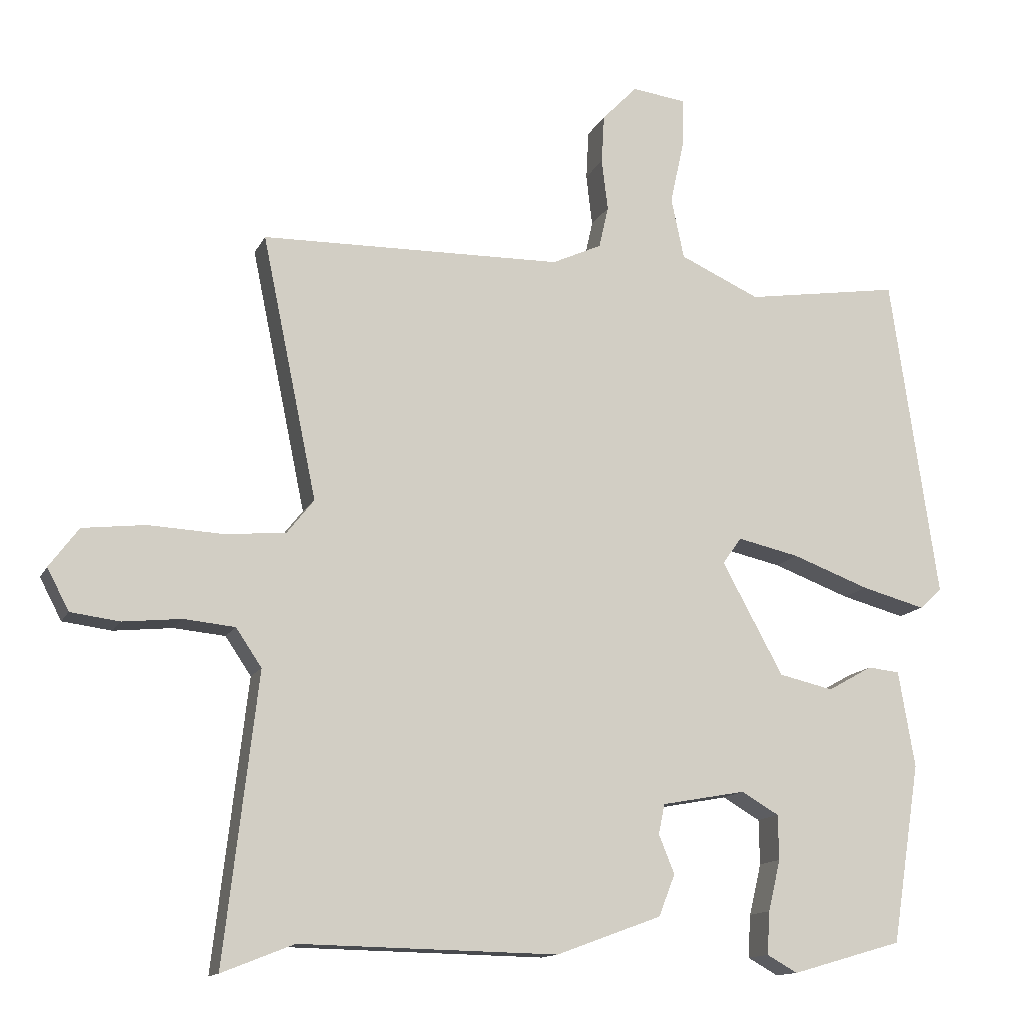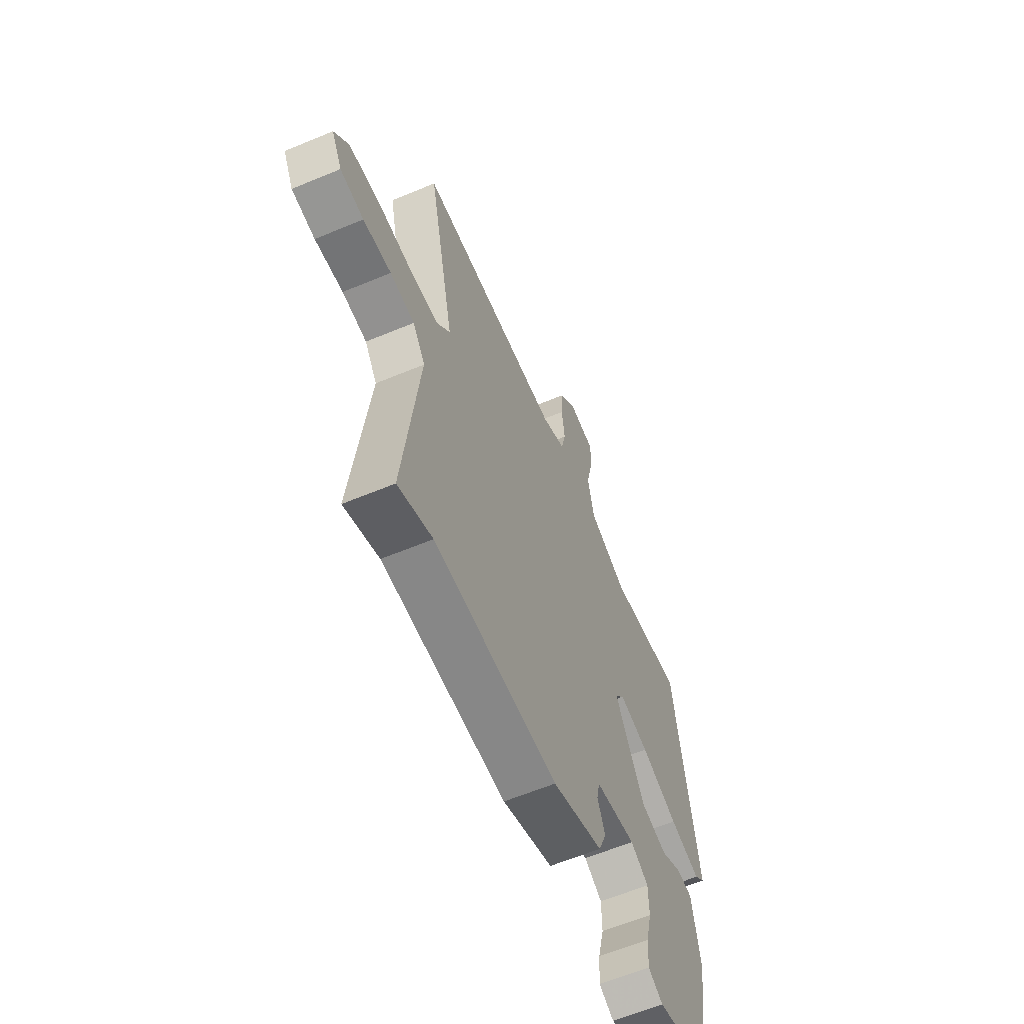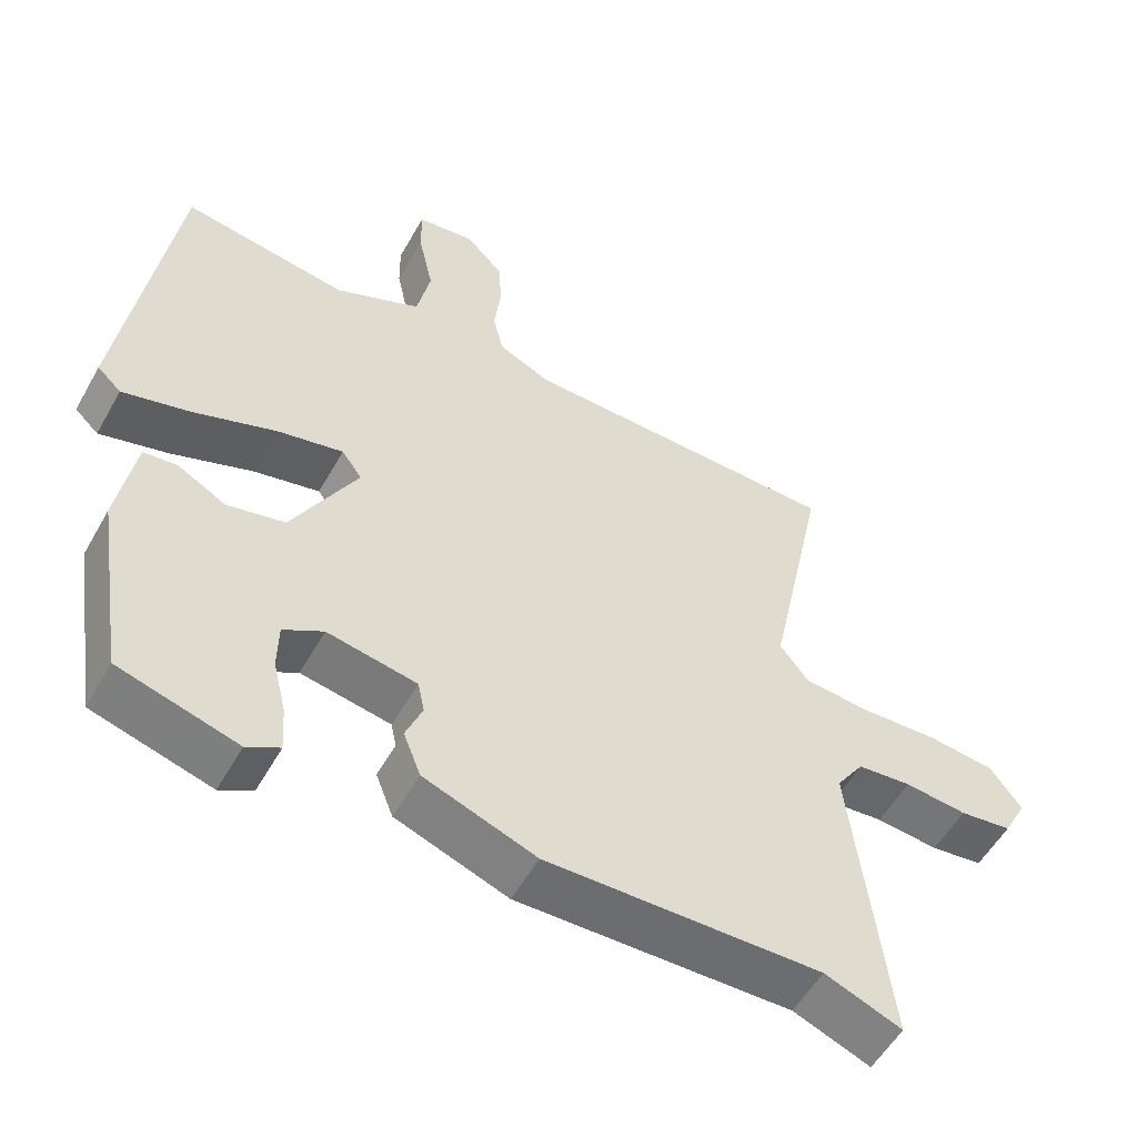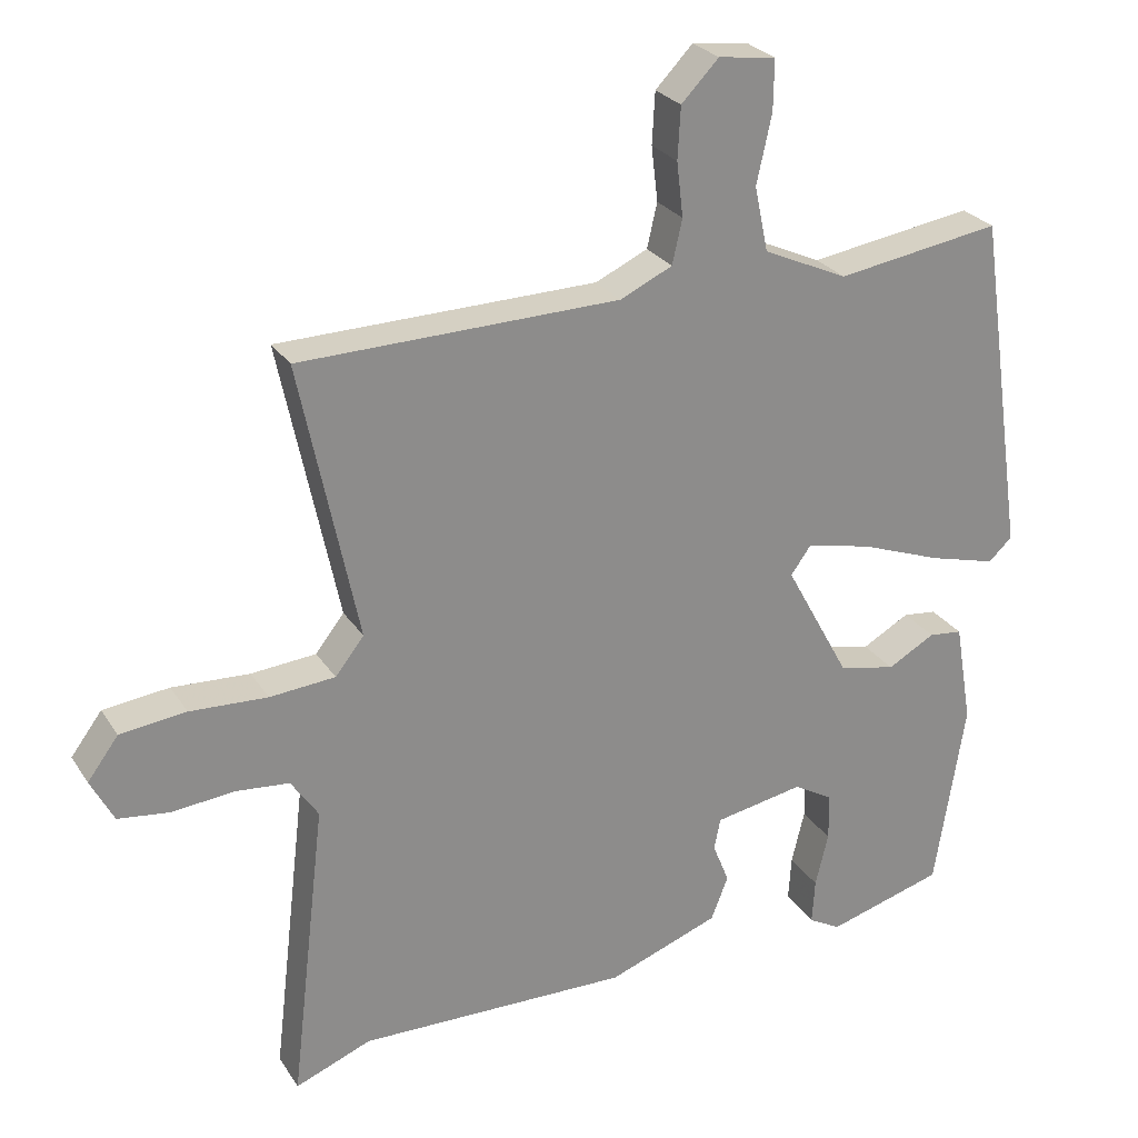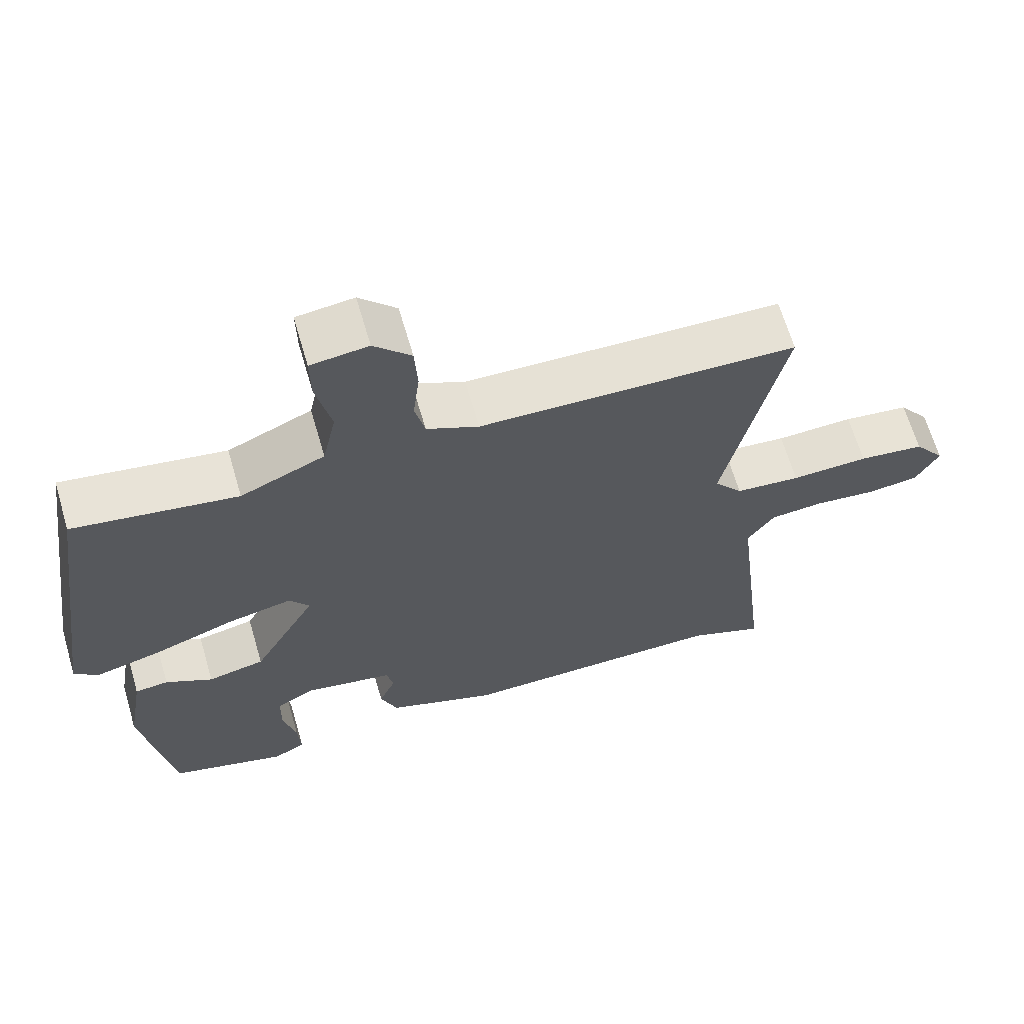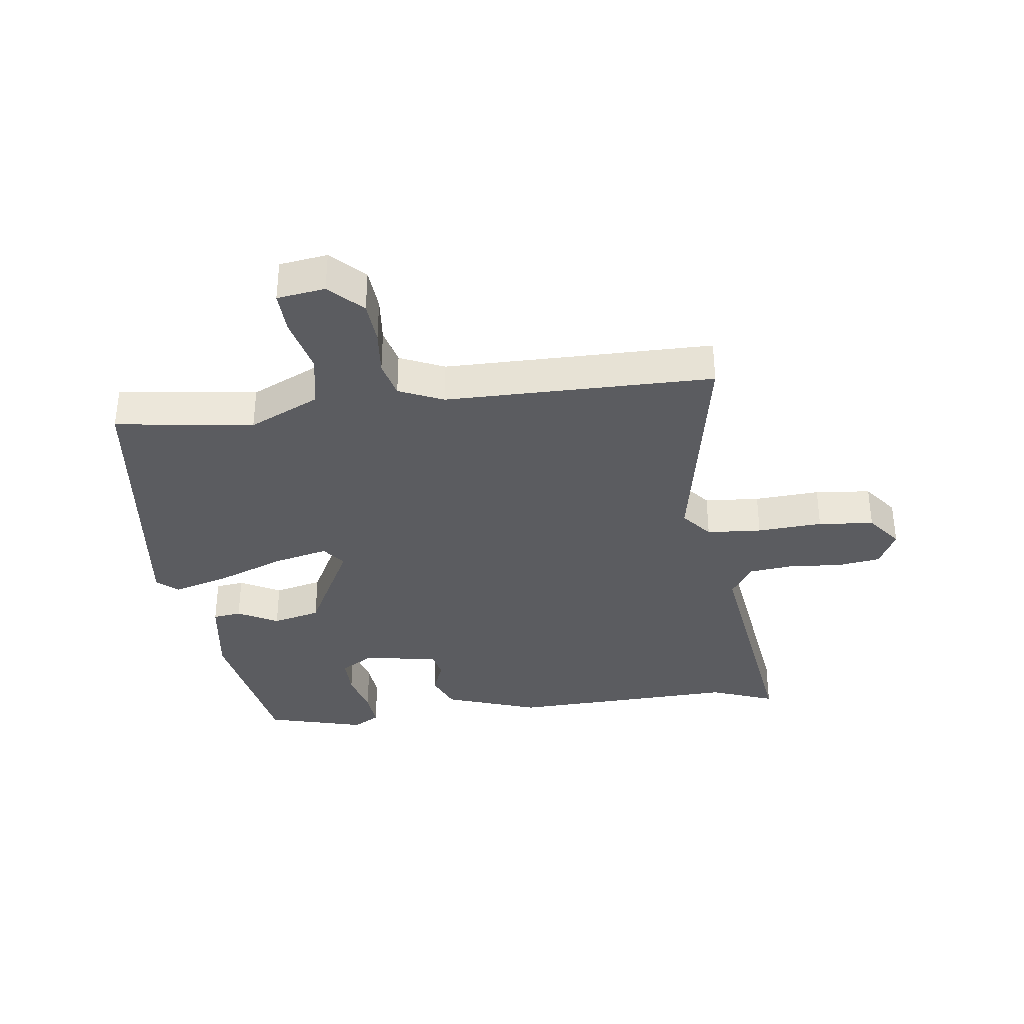
<metadata>
{"format":"obj","ext":"obj","renderer":"f3d","projection":"perspective","resolution":1024,"background":"white","views":[{"elev":-13.6,"azim":161.8,"up":"+Z"},{"elev":-61.5,"azim":113.0,"up":"+Z"},{"elev":-54.5,"azim":-29.0,"up":"+Z"},{"elev":26.1,"azim":154.4,"up":"+Z"},{"elev":65.6,"azim":-16.3,"up":"+Z"},{"elev":-35.1,"azim":8.4,"up":"+Y"}]}
</metadata>
<code>
v -0.472 0.07 0.553
v -0.243 0.07 0.517
v -0.125 0.07 0.57
v -0.106 0.07 0.66
v -0.127 0.07 0.756
v -0.128 0.07 0.826
v -0.048 0.07 0.836
v 0.004 0.07 0.782
v 0.008 0.07 0.71
v -0.001 0.07 0.634
v 0.013 0.07 0.572
v 0.086 0.07 0.538
v 0.531 0.07 0.528
v 0.45 0.07 0.14
v 0.49 0.07 0.089
v 0.581 0.07 0.081
v 0.689 0.07 0.086
v 0.781 0.07 0.075
v 0.824 0.07 0.017
v 0.792 0.07 -0.044
v 0.72 0.07 -0.053
v 0.634 0.07 -0.044
v 0.559 0.07 -0.051
v 0.521 0.07 -0.107
v 0.57 0.07 -0.528
v 0.464 0.07 -0.486
v 0.085 0.07 -0.493
v -0.07 0.07 -0.436
v -0.094 0.07 -0.375
v -0.071 0.07 -0.318
v -0.08 0.07 -0.274
v -0.204 0.07 -0.251
v -0.259 0.07 -0.283
v -0.26 0.07 -0.349
v -0.242 0.07 -0.424
v -0.238 0.07 -0.487
v -0.283 0.07 -0.512
v -0.446 0.07 -0.465
v -0.488 0.07 -0.201
v -0.464 0.07 -0.059
v -0.417 0.07 -0.054
v -0.351 0.07 -0.091
v -0.271 0.07 -0.073
v -0.181 0.07 0.092
v -0.209 0.07 0.131
v -0.3 0.07 0.111
v -0.414 0.07 0.069
v -0.508 0.07 0.044
v -0.541 0.07 0.075
v -0.472 0 0.553
v -0.243 0 0.517
v -0.125 0 0.57
v -0.106 0 0.66
v -0.127 0 0.756
v -0.128 0 0.826
v -0.048 0 0.836
v 0.004 0 0.782
v 0.008 0 0.71
v -0.001 0 0.634
v 0.013 0 0.572
v 0.086 0 0.538
v 0.531 0 0.528
v 0.45 0 0.14
v 0.49 0 0.089
v 0.581 0 0.081
v 0.689 0 0.086
v 0.781 0 0.075
v 0.824 0 0.017
v 0.792 0 -0.044
v 0.72 0 -0.053
v 0.634 0 -0.044
v 0.559 0 -0.051
v 0.521 0 -0.107
v 0.57 0 -0.528
v 0.464 0 -0.486
v 0.085 0 -0.493
v -0.07 0 -0.436
v -0.094 0 -0.375
v -0.071 0 -0.318
v -0.08 0 -0.274
v -0.204 0 -0.251
v -0.259 0 -0.283
v -0.26 0 -0.349
v -0.242 0 -0.424
v -0.238 0 -0.487
v -0.283 0 -0.512
v -0.446 0 -0.465
v -0.488 0 -0.201
v -0.464 0 -0.059
v -0.417 0 -0.054
v -0.351 0 -0.091
v -0.271 0 -0.073
v -0.181 0 0.092
v -0.209 0 0.131
v -0.3 0 0.111
v -0.414 0 0.069
v -0.508 0 0.044
v -0.541 0 0.075
f 46 47 48 49
f 45 46 49 1
f 44 45 1 2
f 39 40 41 42
f 39 42 43
f 38 39 43
f 34 35 36 37
f 33 34 37 38
f 27 28 29 30
f 26 27 30 31
f 24 25 26
f 24 26 31
f 23 24 31 32
f 19 20 21 22
f 19 22 23
f 16 17 18 19
f 15 16 19 23
f 14 15 23 32
f 12 13 14 32
f 7 8 9 10
f 7 10 11
f 4 5 6 7
f 3 4 7 11
f 44 2 3 11
f 33 38 43 44
f 32 33 44
f 11 12 32 44
f 98 97 96 95
f 50 98 95 94
f 51 50 94 93
f 91 90 89 88
f 92 91 88
f 92 88 87
f 86 85 84 83
f 87 86 83 82
f 79 78 77 76
f 80 79 76 75
f 75 74 73
f 80 75 73
f 81 80 73 72
f 71 70 69 68
f 72 71 68
f 68 67 66 65
f 72 68 65 64
f 81 72 64 63
f 81 63 62 61
f 59 58 57 56
f 60 59 56
f 56 55 54 53
f 60 56 53 52
f 60 52 51 93
f 93 92 87 82
f 93 82 81
f 93 81 61 60
f 1 50 51 2
f 2 51 52 3
f 3 52 53 4
f 4 53 54 5
f 5 54 55 6
f 6 55 56 7
f 7 56 57 8
f 8 57 58 9
f 9 58 59 10
f 10 59 60 11
f 11 60 61 12
f 12 61 62 13
f 13 62 63 14
f 14 63 64 15
f 15 64 65 16
f 16 65 66 17
f 17 66 67 18
f 18 67 68 19
f 19 68 69 20
f 20 69 70 21
f 21 70 71 22
f 22 71 72 23
f 23 72 73 24
f 24 73 74 25
f 25 74 75 26
f 26 75 76 27
f 27 76 77 28
f 28 77 78 29
f 29 78 79 30
f 30 79 80 31
f 31 80 81 32
f 32 81 82 33
f 33 82 83 34
f 34 83 84 35
f 35 84 85 36
f 36 85 86 37
f 37 86 87 38
f 38 87 88 39
f 39 88 89 40
f 40 89 90 41
f 41 90 91 42
f 42 91 92 43
f 43 92 93 44
f 44 93 94 45
f 45 94 95 46
f 46 95 96 47
f 47 96 97 48
f 48 97 98 49
f 49 98 50 1

</code>
